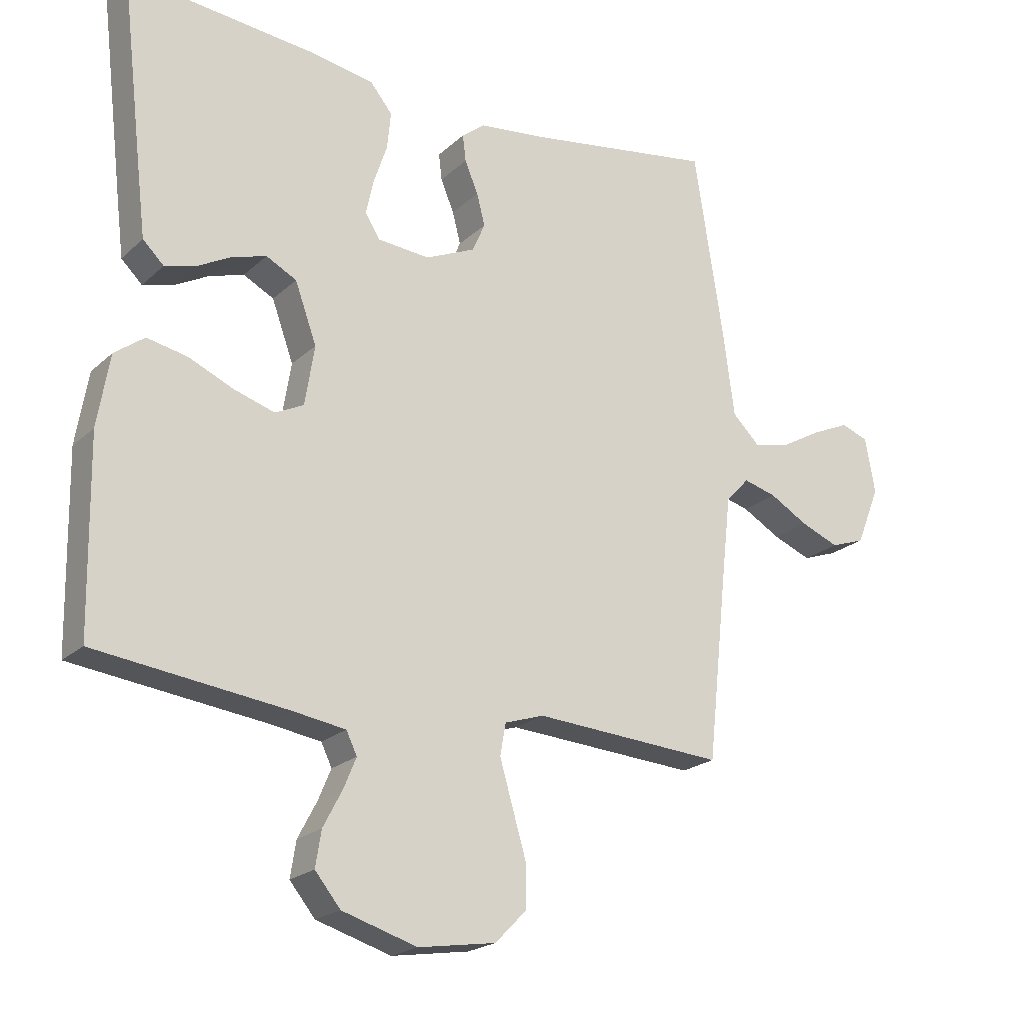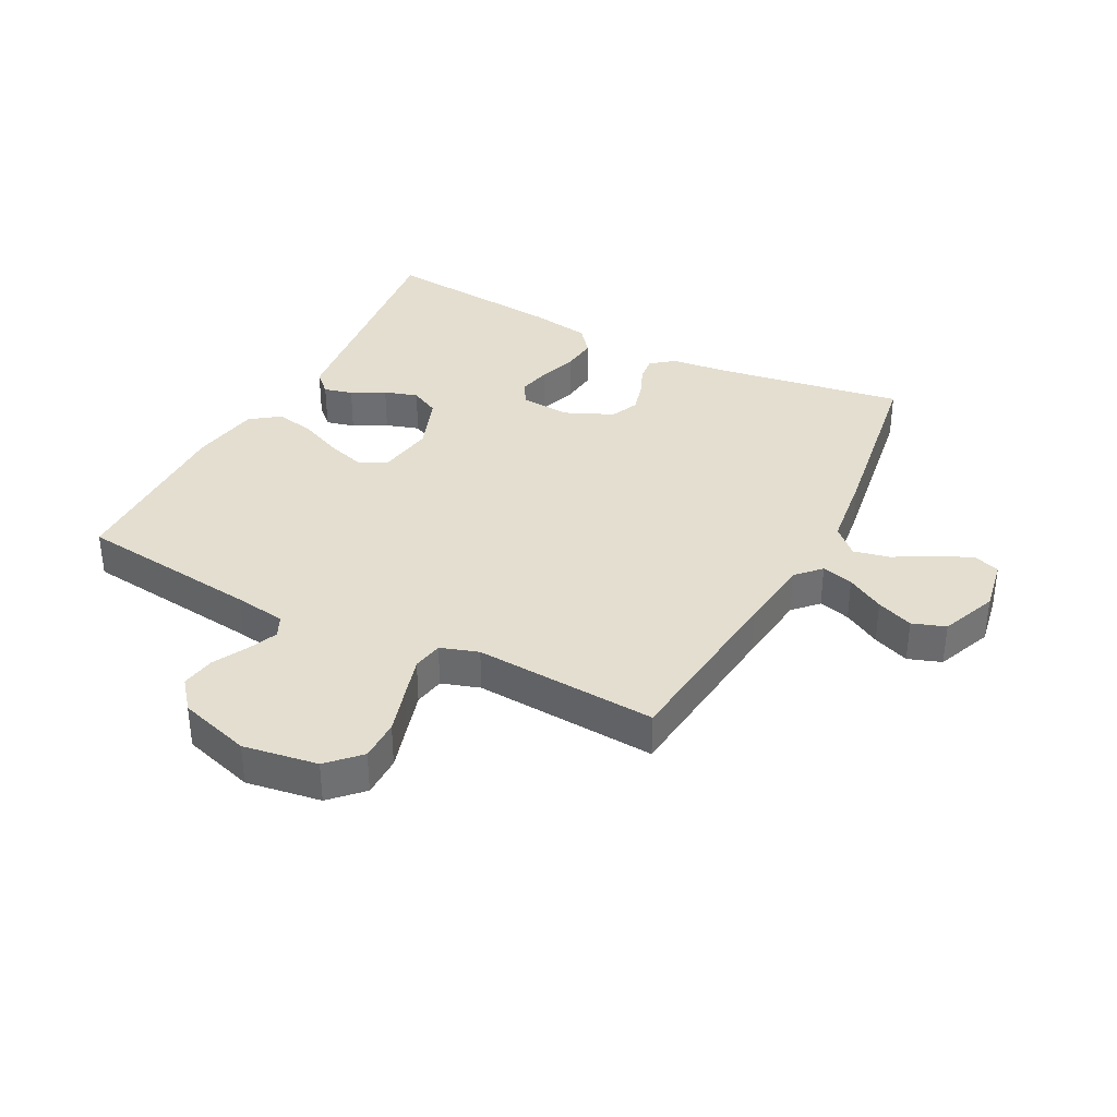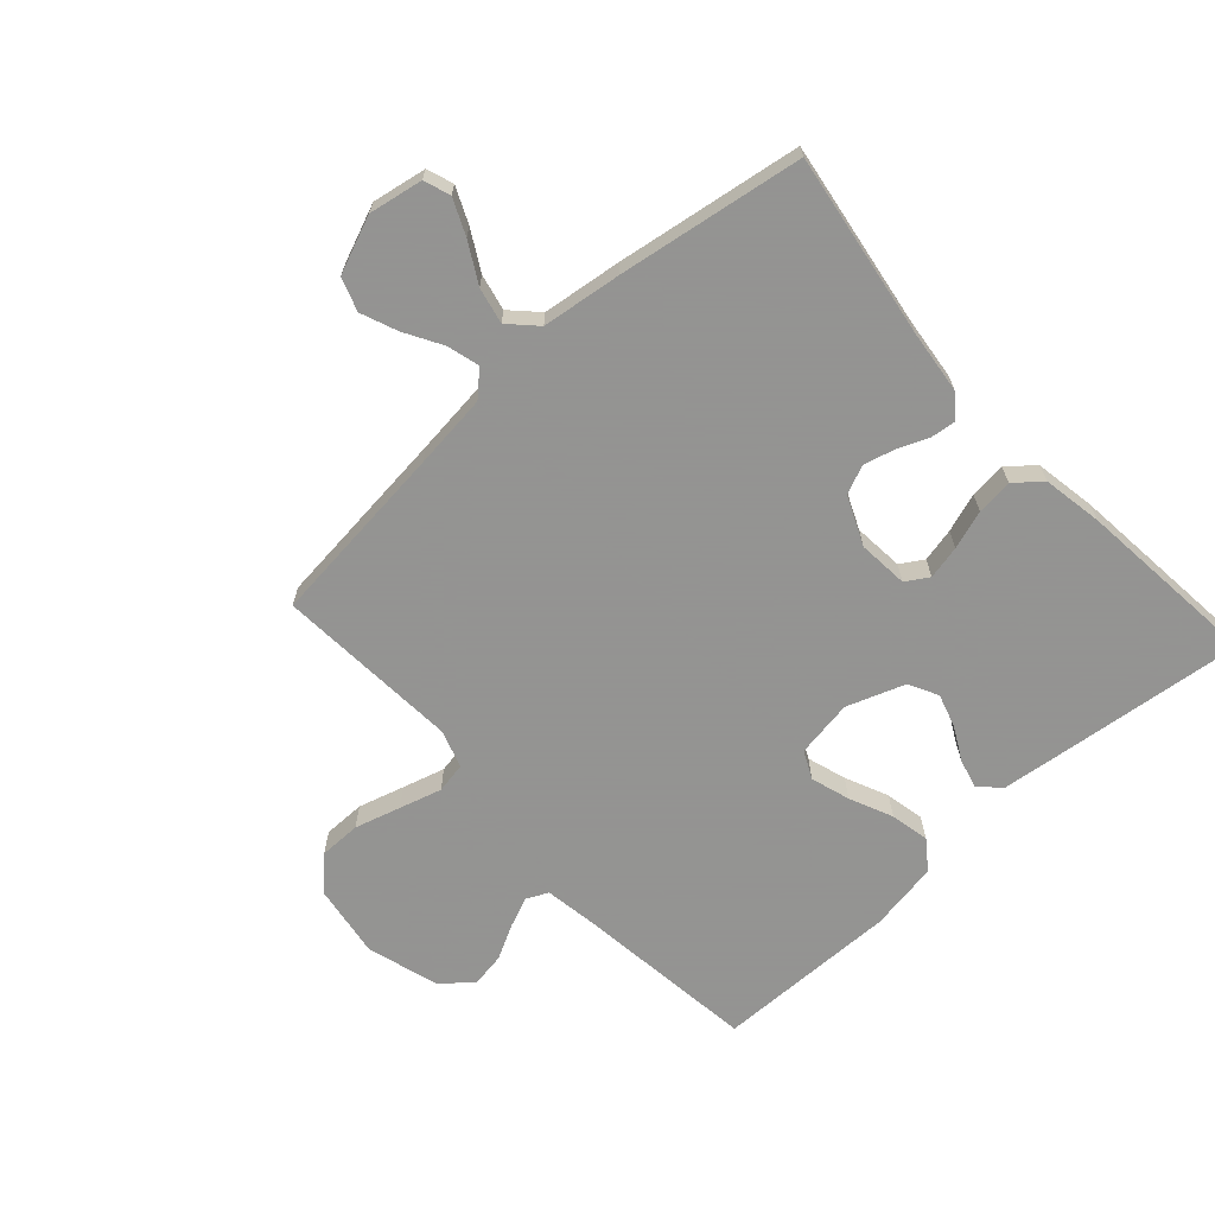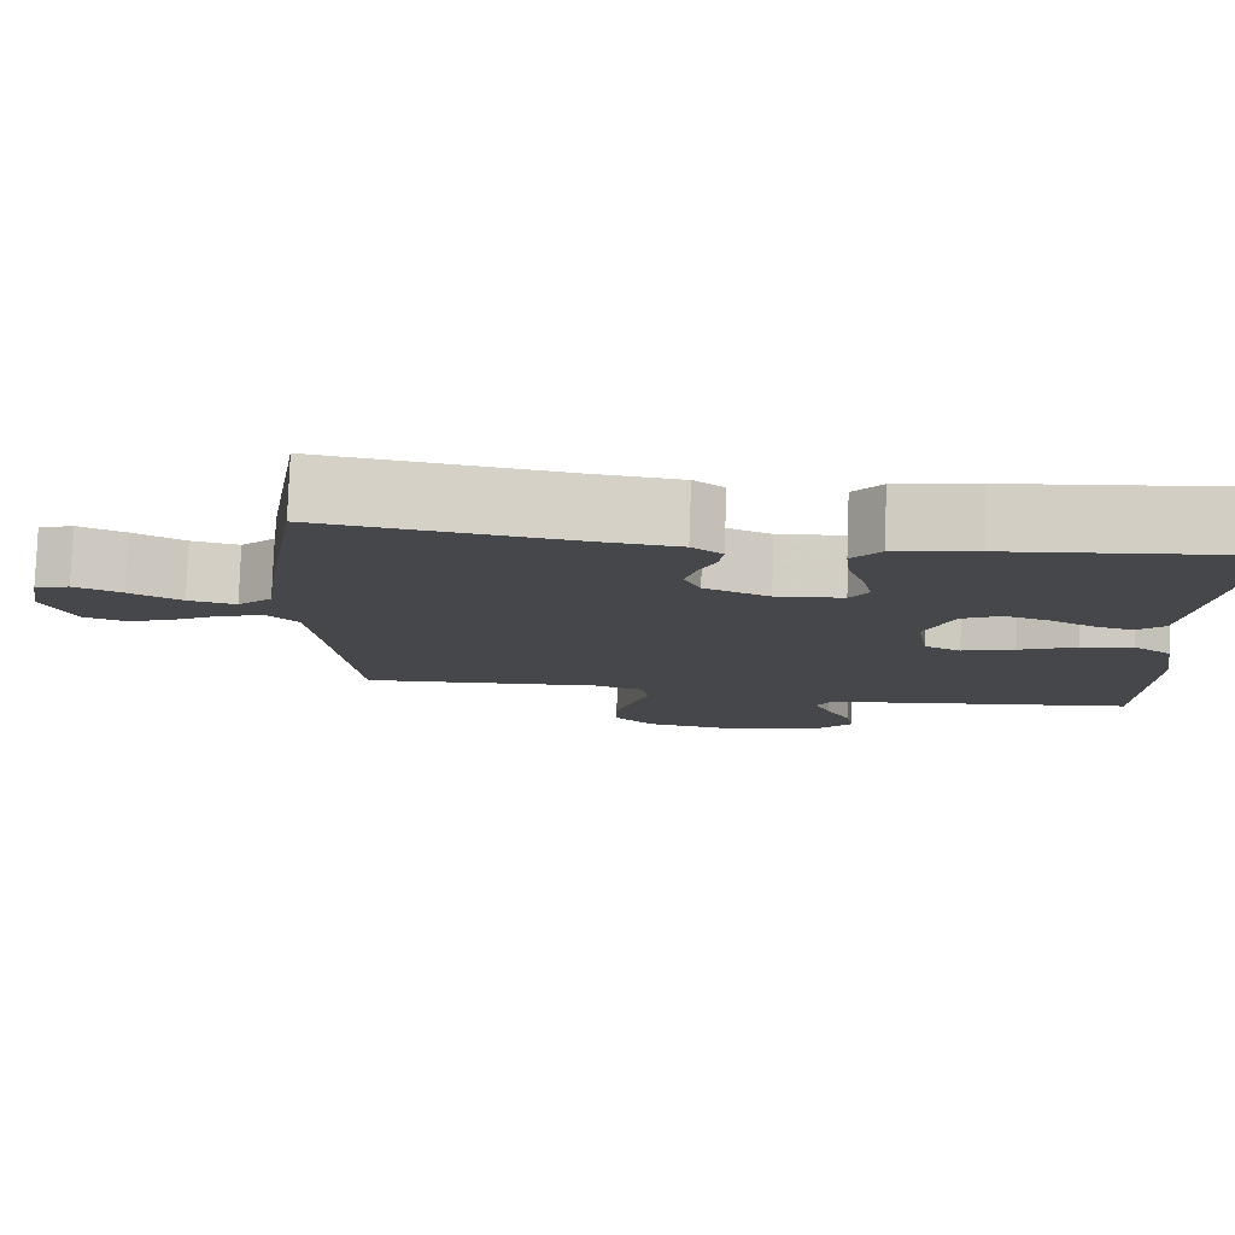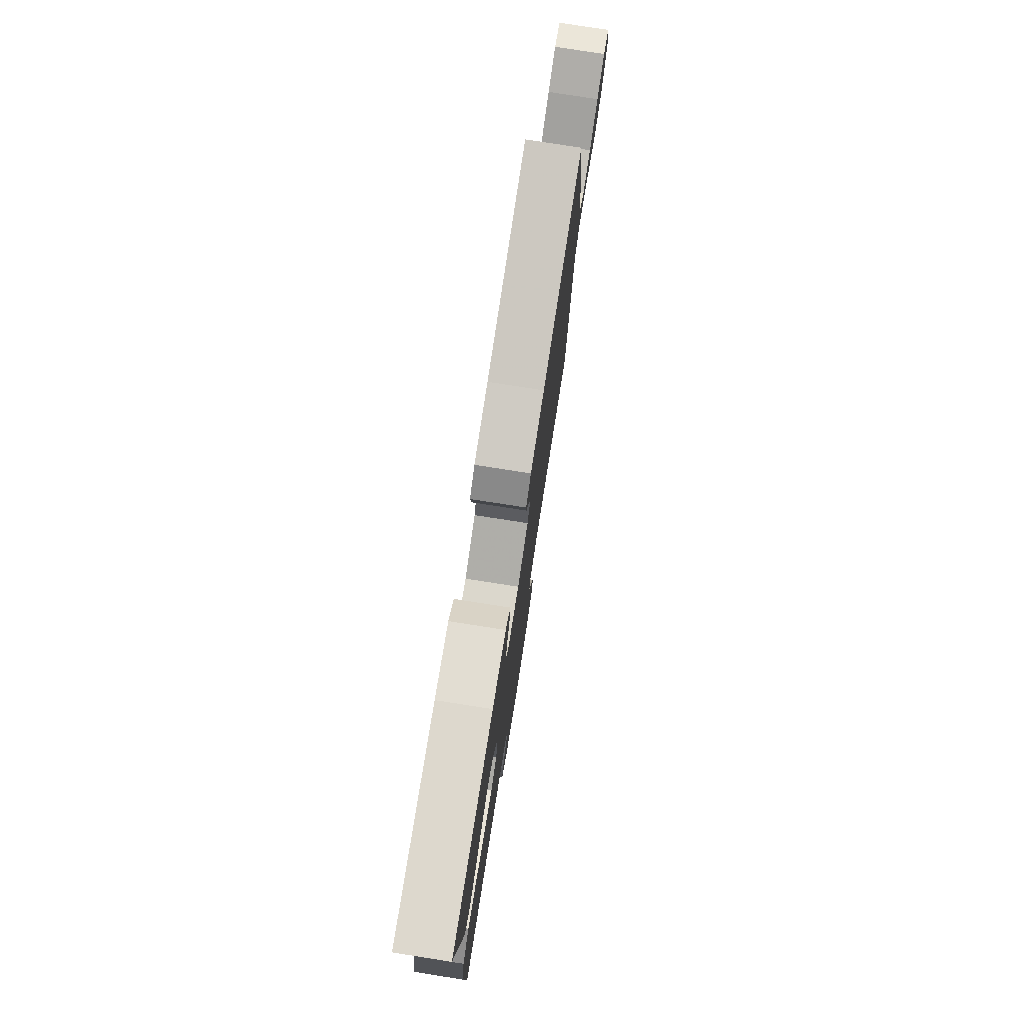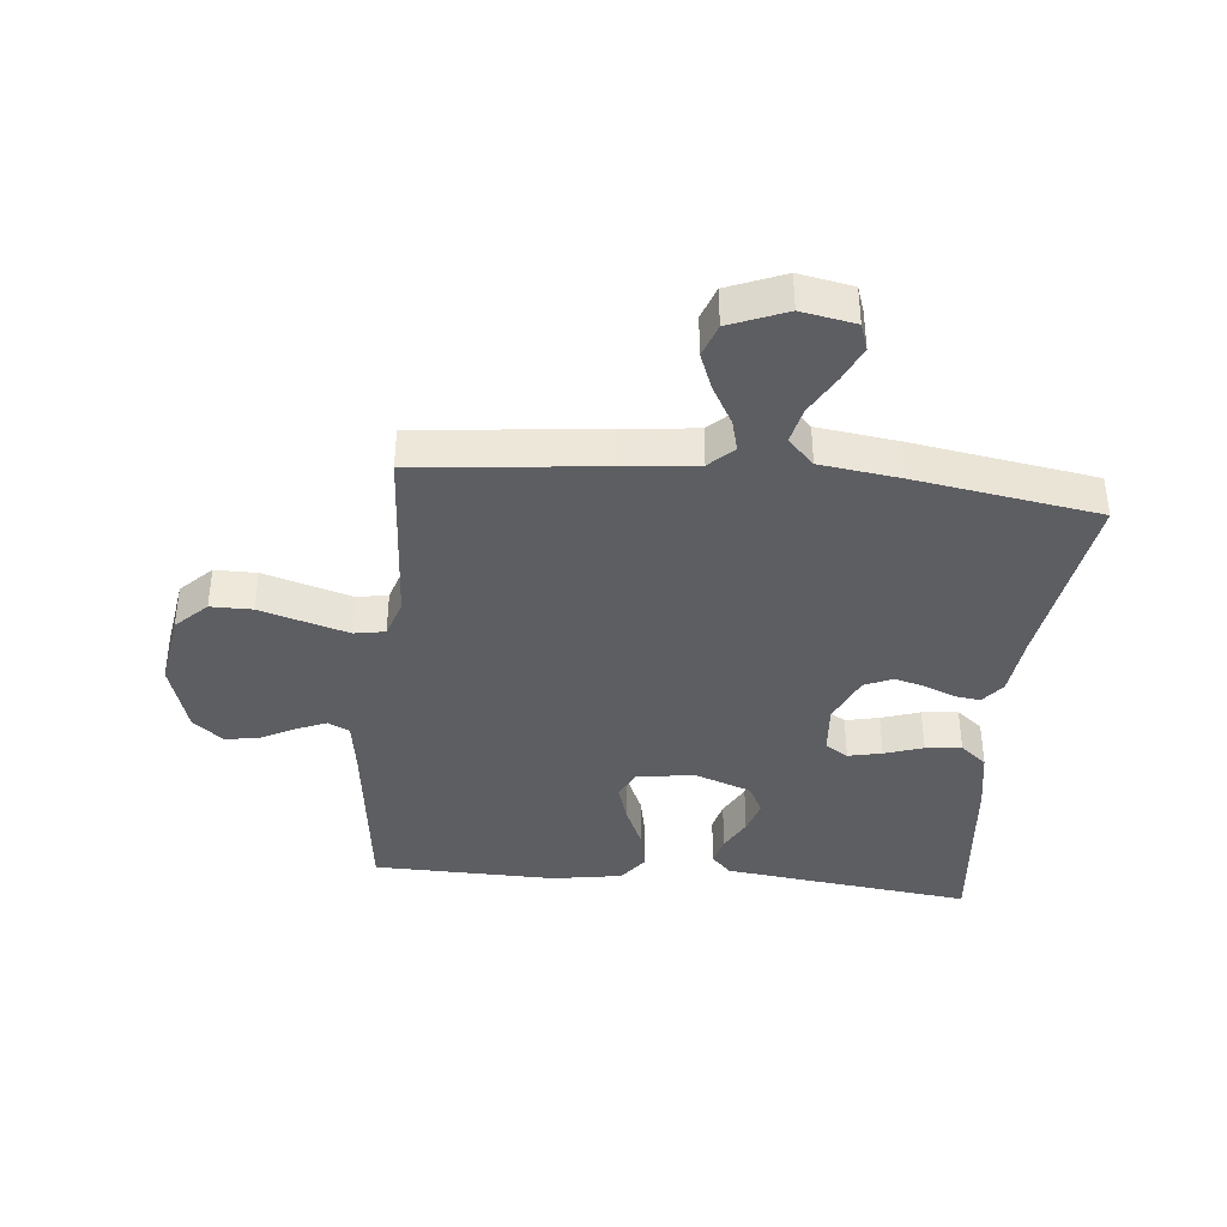
<metadata>
{"format":"obj","ext":"obj","renderer":"f3d","projection":"perspective","resolution":1024,"background":"white","views":[{"elev":-21.1,"azim":147.2,"up":"+Z"},{"elev":35.7,"azim":-152.6,"up":"+Y"},{"elev":-66.9,"azim":-47.7,"up":"+Y"},{"elev":79.7,"azim":2.0,"up":"+Z"},{"elev":78.2,"azim":98.9,"up":"+Z"},{"elev":-39.0,"azim":-95.7,"up":"+Y"}]}
</metadata>
<code>
v -0.5 0.07 0.5
v -0.2 0.07 0.453
v -0.097 0.07 0.441
v -0.06 0.07 0.412
v -0.065 0.07 0.37
v -0.086 0.07 0.32
v -0.099 0.07 0.27
v -0.079 0.07 0.224
v 0 0.07 0.189
v 0.082 0.07 0.196
v 0.105 0.07 0.233
v 0.093 0.07 0.288
v 0.072 0.07 0.351
v 0.066 0.07 0.41
v 0.101 0.07 0.453
v 0.2 0.07 0.47
v 0.5 0.07 0.5
v 0.465 0.07 0.2
v 0.452 0.07 0.093
v 0.419 0.07 0.061
v 0.372 0.07 0.073
v 0.318 0.07 0.102
v 0.263 0.07 0.119
v 0.215 0.07 0.094
v 0.181 0.07 0
v 0.196 0.07 -0.094
v 0.241 0.07 -0.116
v 0.305 0.07 -0.096
v 0.375 0.07 -0.065
v 0.439 0.07 -0.052
v 0.486 0.07 -0.087
v 0.505 0.07 -0.2
v 0.5 0.07 -0.5
v 0.2 0.07 -0.537
v 0.116 0.07 -0.55
v 0.099 0.07 -0.585
v 0.119 0.07 -0.633
v 0.149 0.07 -0.69
v 0.158 0.07 -0.746
v 0.118 0.07 -0.795
v 0 0.07 -0.831
v -0.122 0.07 -0.812
v -0.171 0.07 -0.762
v -0.171 0.07 -0.694
v -0.149 0.07 -0.619
v -0.129 0.07 -0.55
v -0.138 0.07 -0.5
v -0.2 0.07 -0.48
v -0.5 0.07 -0.5
v -0.532 0.07 -0.2
v -0.546 0.07 -0.077
v -0.583 0.07 -0.038
v -0.635 0.07 -0.052
v -0.696 0.07 -0.087
v -0.756 0.07 -0.111
v -0.81 0.07 -0.092
v -0.847 0.07 0
v -0.831 0.07 0.088
v -0.788 0.07 0.103
v -0.73 0.07 0.077
v -0.666 0.07 0.041
v -0.607 0.07 0.028
v -0.564 0.07 0.07
v -0.547 0.07 0.2
v -0.5 0 0.5
v -0.2 0 0.453
v -0.097 0 0.441
v -0.06 0 0.412
v -0.065 0 0.37
v -0.086 0 0.32
v -0.099 0 0.27
v -0.079 0 0.224
v 0 0 0.189
v 0.082 0 0.196
v 0.105 0 0.233
v 0.093 0 0.288
v 0.072 0 0.351
v 0.066 0 0.41
v 0.101 0 0.453
v 0.2 0 0.47
v 0.5 0 0.5
v 0.465 0 0.2
v 0.452 0 0.093
v 0.419 0 0.061
v 0.372 0 0.073
v 0.318 0 0.102
v 0.263 0 0.119
v 0.215 0 0.094
v 0.181 0 0
v 0.196 0 -0.094
v 0.241 0 -0.116
v 0.305 0 -0.096
v 0.375 0 -0.065
v 0.439 0 -0.052
v 0.486 0 -0.087
v 0.505 0 -0.2
v 0.5 0 -0.5
v 0.2 0 -0.537
v 0.116 0 -0.55
v 0.099 0 -0.585
v 0.119 0 -0.633
v 0.149 0 -0.69
v 0.158 0 -0.746
v 0.118 0 -0.795
v 0 0 -0.831
v -0.122 0 -0.812
v -0.171 0 -0.762
v -0.171 0 -0.694
v -0.149 0 -0.619
v -0.129 0 -0.55
v -0.138 0 -0.5
v -0.2 0 -0.48
v -0.5 0 -0.5
v -0.532 0 -0.2
v -0.546 0 -0.077
v -0.583 0 -0.038
v -0.635 0 -0.052
v -0.696 0 -0.087
v -0.756 0 -0.111
v -0.81 0 -0.092
v -0.847 0 0
v -0.831 0 0.088
v -0.788 0 0.103
v -0.73 0 0.077
v -0.666 0 0.041
v -0.607 0 0.028
v -0.564 0 0.07
v -0.547 0 0.2
f 63 64 1 2
f 59 60 61
f 58 59 61
f 57 58 61
f 56 57 61
f 55 56 61
f 54 55 61
f 53 54 61
f 52 53 61 62
f 51 52 62 63
f 48 49 50
f 47 48 50 51
f 43 44 45
f 42 43 45
f 41 42 45
f 40 41 45
f 39 40 45
f 38 39 45
f 37 38 45
f 36 37 45 46
f 35 36 46 47
f 32 33 34
f 31 32 34
f 30 31 34
f 29 30 34
f 28 29 34
f 34 35 47
f 28 34 47
f 27 28 47
f 20 21 22
f 19 20 22
f 18 19 22
f 17 18 22
f 16 17 22
f 15 16 22
f 14 15 22
f 13 14 22
f 12 13 22
f 11 12 22 23
f 10 11 23 24
f 4 5 6
f 3 4 6
f 2 3 6
f 63 2 6
f 51 63 6
f 26 27 47 51
f 25 26 51
f 24 25 51
f 10 24 51
f 9 10 51
f 8 9 51
f 7 8 51
f 6 7 51
f 66 65 128 127
f 125 124 123
f 125 123 122
f 125 122 121
f 125 121 120
f 125 120 119
f 125 119 118
f 125 118 117
f 126 125 117 116
f 127 126 116 115
f 114 113 112
f 115 114 112 111
f 109 108 107
f 109 107 106
f 109 106 105
f 109 105 104
f 109 104 103
f 109 103 102
f 109 102 101
f 110 109 101 100
f 111 110 100 99
f 98 97 96
f 98 96 95
f 98 95 94
f 98 94 93
f 98 93 92
f 111 99 98
f 111 98 92
f 111 92 91
f 86 85 84
f 86 84 83
f 86 83 82
f 86 82 81
f 86 81 80
f 86 80 79
f 86 79 78
f 86 78 77
f 86 77 76
f 87 86 76 75
f 88 87 75 74
f 70 69 68
f 70 68 67
f 70 67 66
f 70 66 127
f 70 127 115
f 115 111 91 90
f 115 90 89
f 115 89 88
f 115 88 74
f 115 74 73
f 115 73 72
f 115 72 71
f 115 71 70
f 1 65 66 2
f 2 66 67 3
f 3 67 68 4
f 4 68 69 5
f 5 69 70 6
f 6 70 71 7
f 7 71 72 8
f 8 72 73 9
f 9 73 74 10
f 10 74 75 11
f 11 75 76 12
f 12 76 77 13
f 13 77 78 14
f 14 78 79 15
f 15 79 80 16
f 16 80 81 17
f 17 81 82 18
f 18 82 83 19
f 19 83 84 20
f 20 84 85 21
f 21 85 86 22
f 22 86 87 23
f 23 87 88 24
f 24 88 89 25
f 25 89 90 26
f 26 90 91 27
f 27 91 92 28
f 28 92 93 29
f 29 93 94 30
f 30 94 95 31
f 31 95 96 32
f 32 96 97 33
f 33 97 98 34
f 34 98 99 35
f 35 99 100 36
f 36 100 101 37
f 37 101 102 38
f 38 102 103 39
f 39 103 104 40
f 40 104 105 41
f 41 105 106 42
f 42 106 107 43
f 43 107 108 44
f 44 108 109 45
f 45 109 110 46
f 46 110 111 47
f 47 111 112 48
f 48 112 113 49
f 49 113 114 50
f 50 114 115 51
f 51 115 116 52
f 52 116 117 53
f 53 117 118 54
f 54 118 119 55
f 55 119 120 56
f 56 120 121 57
f 57 121 122 58
f 58 122 123 59
f 59 123 124 60
f 60 124 125 61
f 61 125 126 62
f 62 126 127 63
f 63 127 128 64
f 64 128 65 1

</code>
